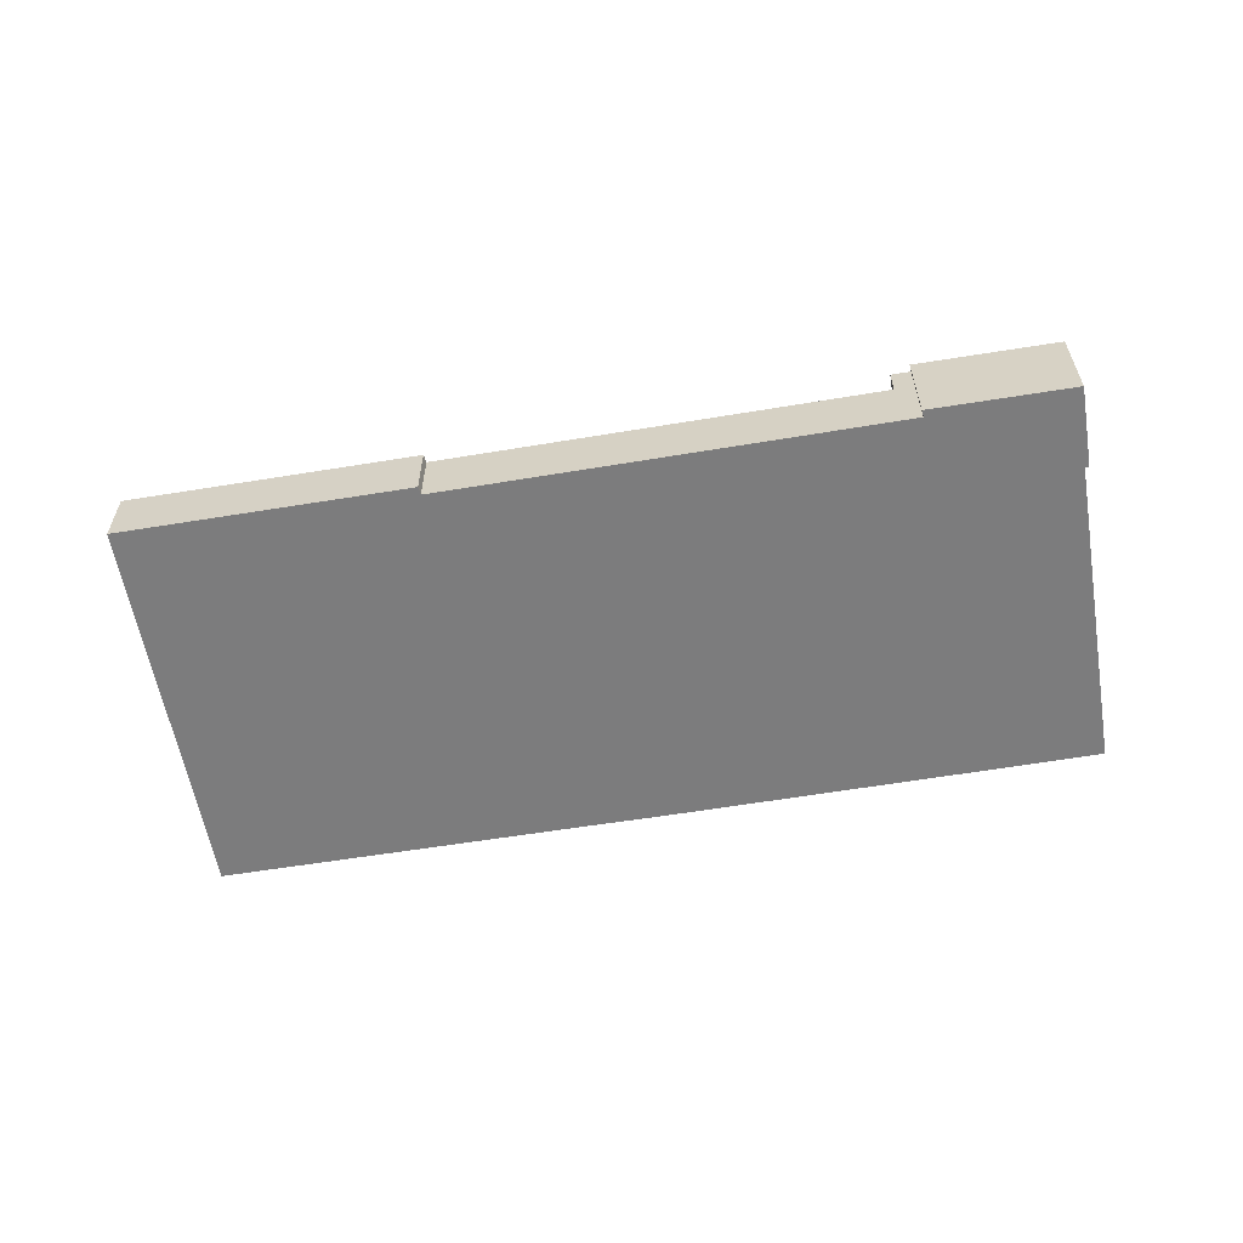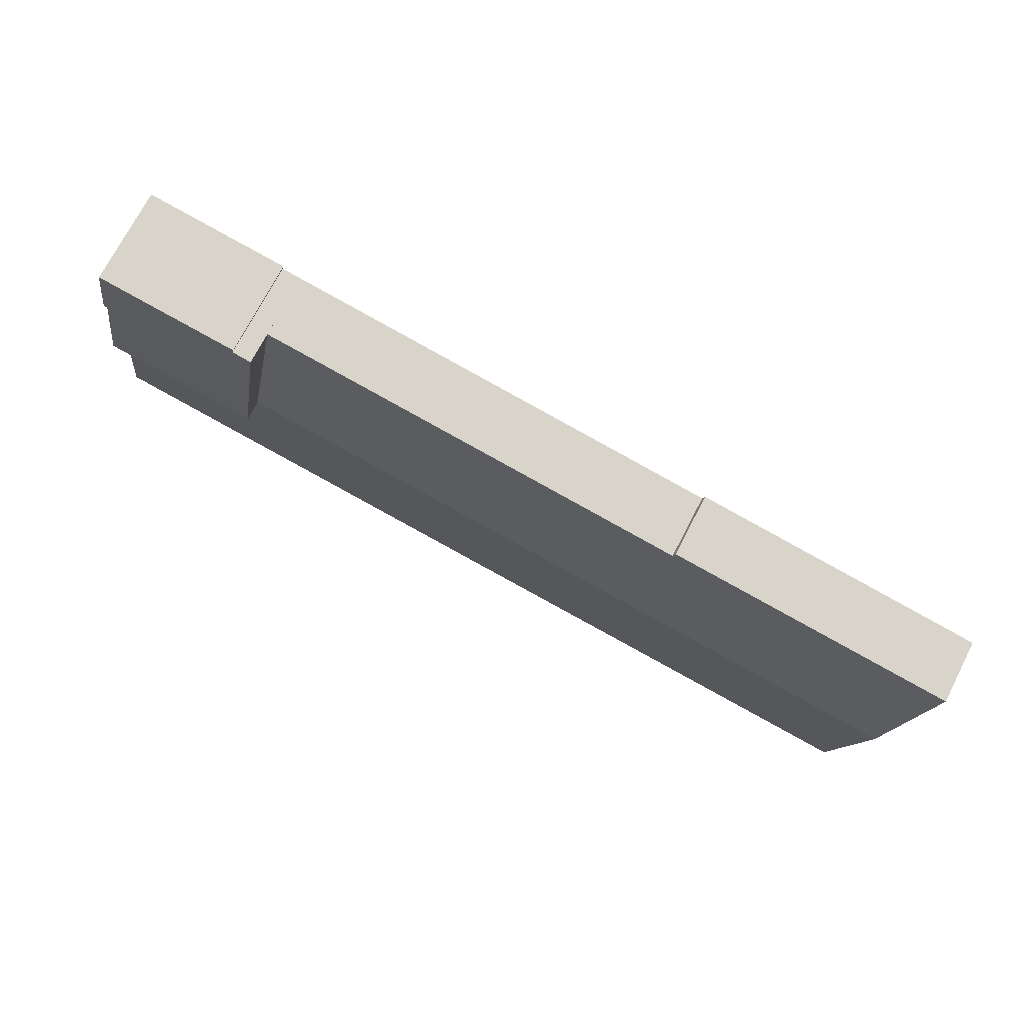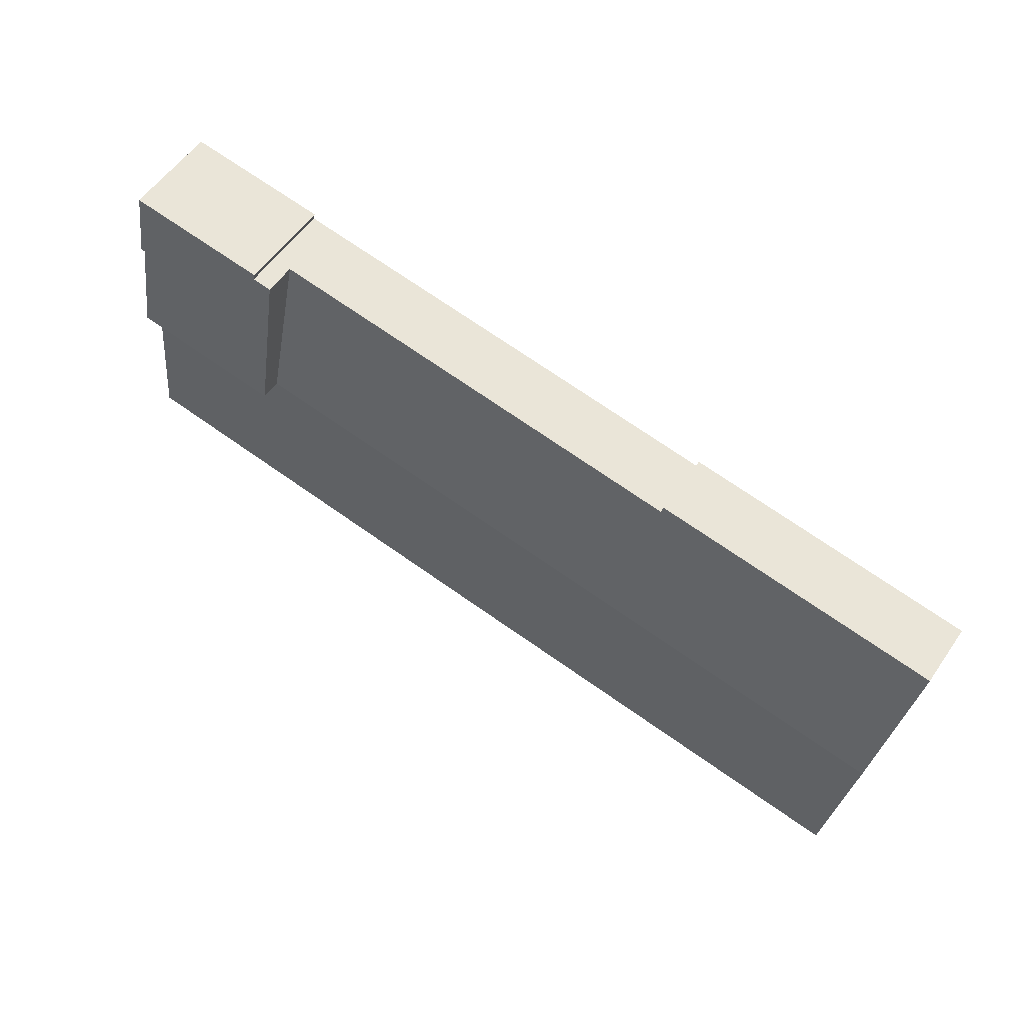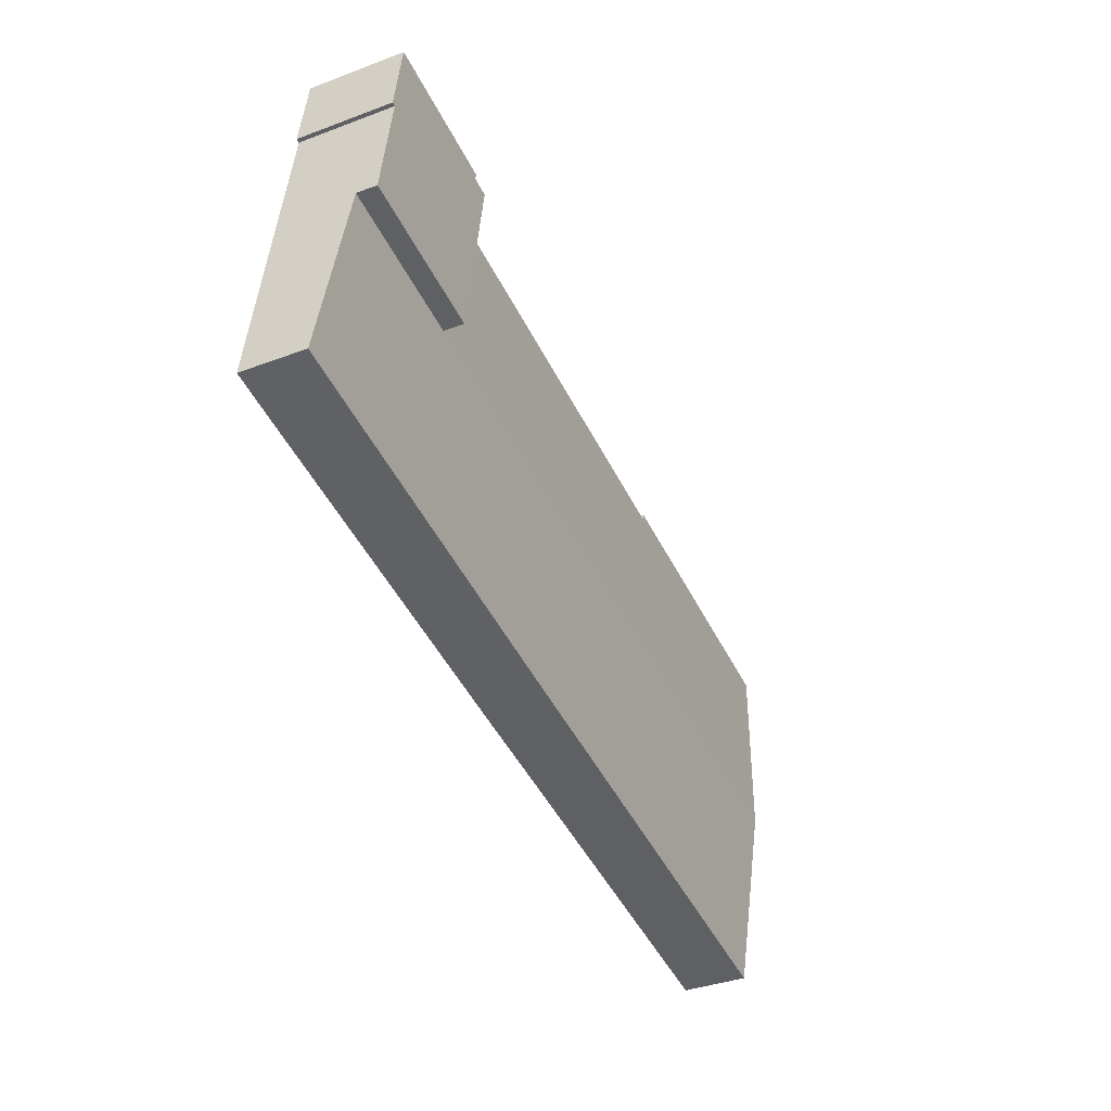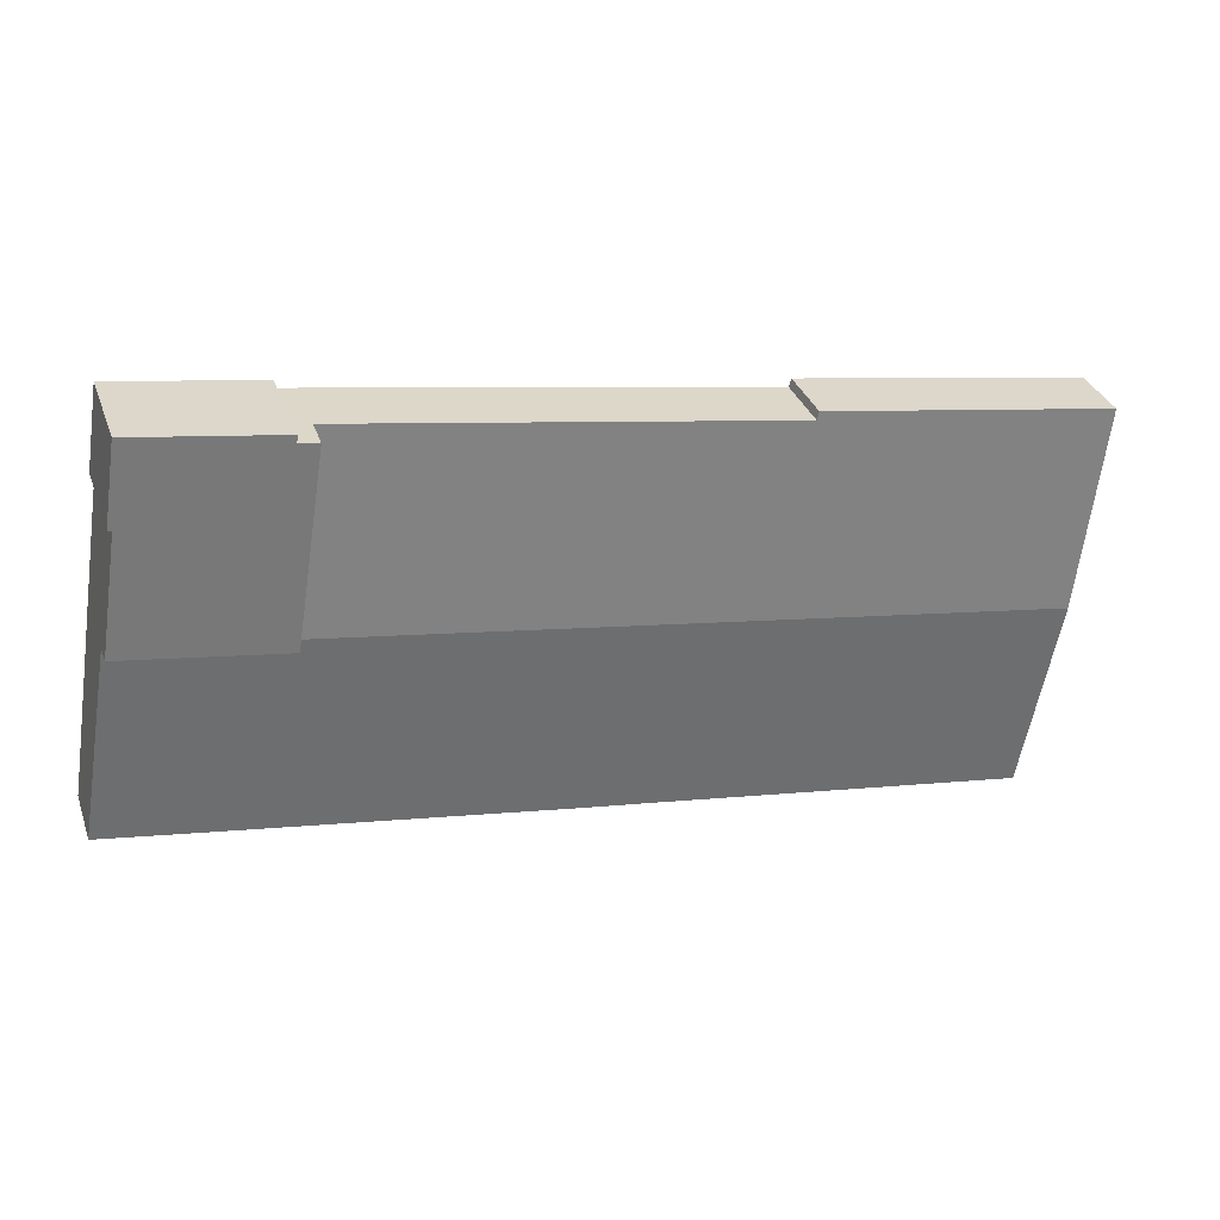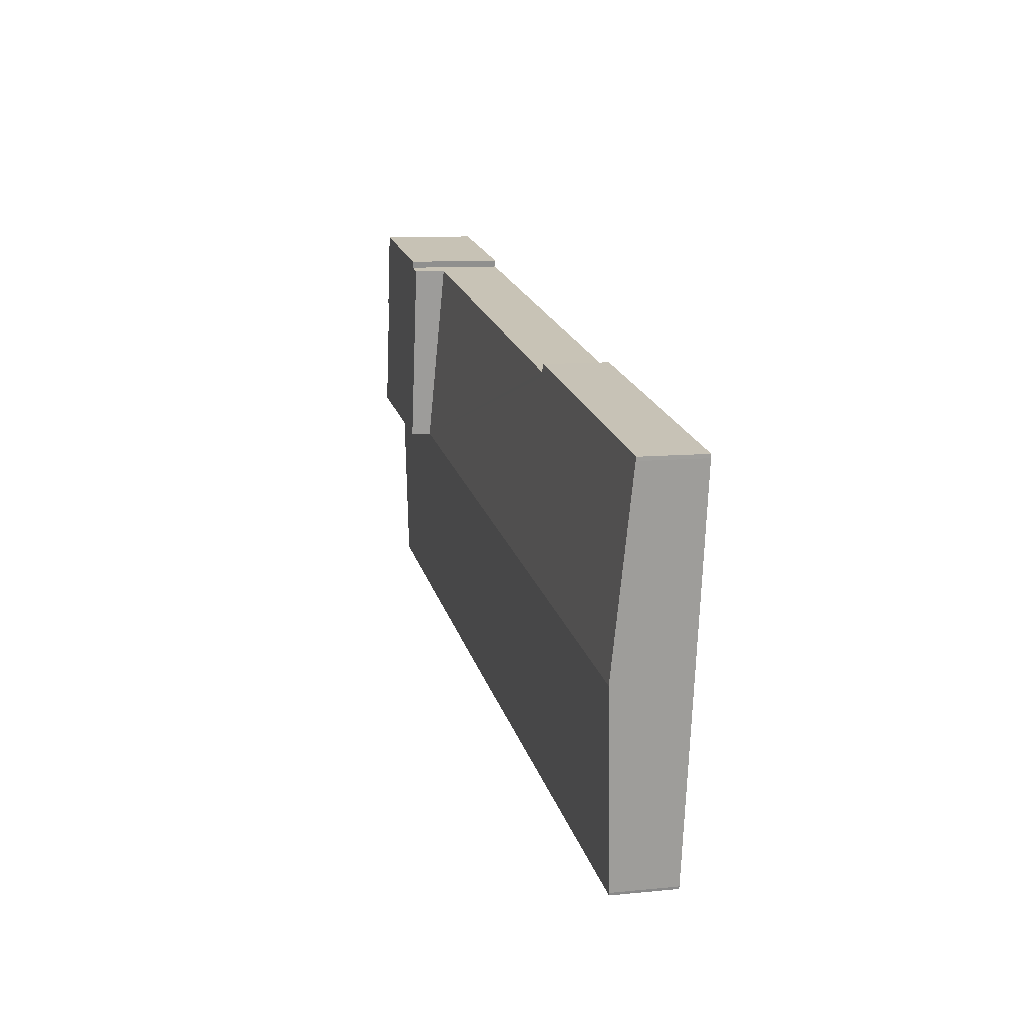
<metadata>
{"format":"obj","ext":"obj","renderer":"f3d","projection":"perspective","resolution":1024,"background":"white","views":[{"elev":-58.8,"azim":0.7,"up":"+Y"},{"elev":72.2,"azim":-152.7,"up":"+Z"},{"elev":55.4,"azim":-146.0,"up":"+Z"},{"elev":-37.2,"azim":115.8,"up":"+Z"},{"elev":32.8,"azim":161.8,"up":"+Z"},{"elev":10.3,"azim":-104.2,"up":"+Z"}]}
</metadata>
<code>
v  4.175 4.358 -26.53
v  4.593 4.348 -26.65
v  4.226 4.348 -26.71
v  2.104 5.13 -13.38
v  29.09 4.348 -22.8
v  50.83 5.13 -5.683
v  34.11 4.347 -22.04
v  58.72 4.355 -18.05
v  61.35 5.135 -4.02
v  63.48 4.357 -17.26
v  17.52 4.337 2.745
v  0.035 4.35 -0.246
v  0 4.336 2.655e-16
v  19.59 4.37 2.511
v  19.44 4.337 3.045
v  48.76 4.366 7.188
v  61.35 2.462e-16 -4.02
v  50.83 3.48e-16 -5.683
v  0 0 0
v  17.52 -1.681e-16 2.745
v  19.44 -1.865e-16 3.045
v  19.59 -1.538e-16 2.511
v  48.76 -4.401e-16 7.188
v  63.48 1.057e-15 -17.26
v  58.72 1.105e-15 -18.05
v  34.11 1.349e-15 -22.04
v  29.09 1.396e-15 -22.8
v  4.593 1.632e-15 -26.65
v  4.226 1.635e-15 -26.71
v  4.175 1.625e-15 -26.53
v  2.104 8.194e-16 -13.38
v  0.035 1.506e-17 -0.246
v  60.35 6.53 3.909
v  60.08 6.53 3.868
v  59.49 6.53 9.321
v  50.06 6.53 7.396
v  49.94 6.53 7.857
v  50.83 6.53 -5.683
v  61.35 6.53 -4.02
v  48.76 6.53 7.188
v  60.35 -2.394e-16 3.909
v  60.08 -2.368e-16 3.868
v  59.49 -5.707e-16 9.321
v  50.06 -4.529e-16 7.396
v  49.94 -4.811e-16 7.857
g defaultobject
f 1 2 3
f 2 1 4
f 2 4 5
f 5 4 6
f 5 6 7
f 7 6 8
f 8 6 9
f 8 9 10
f 11 12 13
f 12 11 4
f 4 11 6
f 6 11 14
f 14 11 15
f 6 14 16
f 6 17 9
f 17 6 18
f 19 11 13
f 11 19 20
f 11 20 15
f 15 20 21
f 22 16 14
f 16 22 23
f 17 10 9
f 10 17 24
f 15 22 14
f 22 15 21
f 16 18 6
f 18 16 23
f 24 8 10
f 8 24 25
f 8 25 7
f 7 25 26
f 7 26 5
f 5 26 27
f 5 27 2
f 2 27 28
f 2 28 3
f 3 28 29
f 3 30 1
f 30 3 29
f 30 4 1
f 4 30 31
f 4 31 12
f 12 31 32
f 12 32 13
f 13 32 19
f 32 20 19
f 20 32 31
f 20 31 30
f 20 30 21
f 21 30 22
f 22 30 23
f 23 30 29
f 23 29 28
f 23 28 27
f 23 27 18
f 18 27 26
f 18 26 25
f 18 25 17
f 17 25 24
f 33 34 35
f 35 36 37
f 36 35 38
f 38 35 34
f 38 34 39
f 38 40 36
f 41 34 33
f 34 41 42
f 17 38 39
f 38 17 18
f 42 39 34
f 39 42 17
f 43 33 35
f 33 43 41
f 18 40 38
f 40 18 23
f 44 37 36
f 37 44 45
f 23 36 40
f 36 23 44
f 45 35 37
f 35 45 43
f 43 42 41
f 42 18 17
f 18 42 43
f 18 43 44
f 44 43 45
f 23 18 44

</code>
